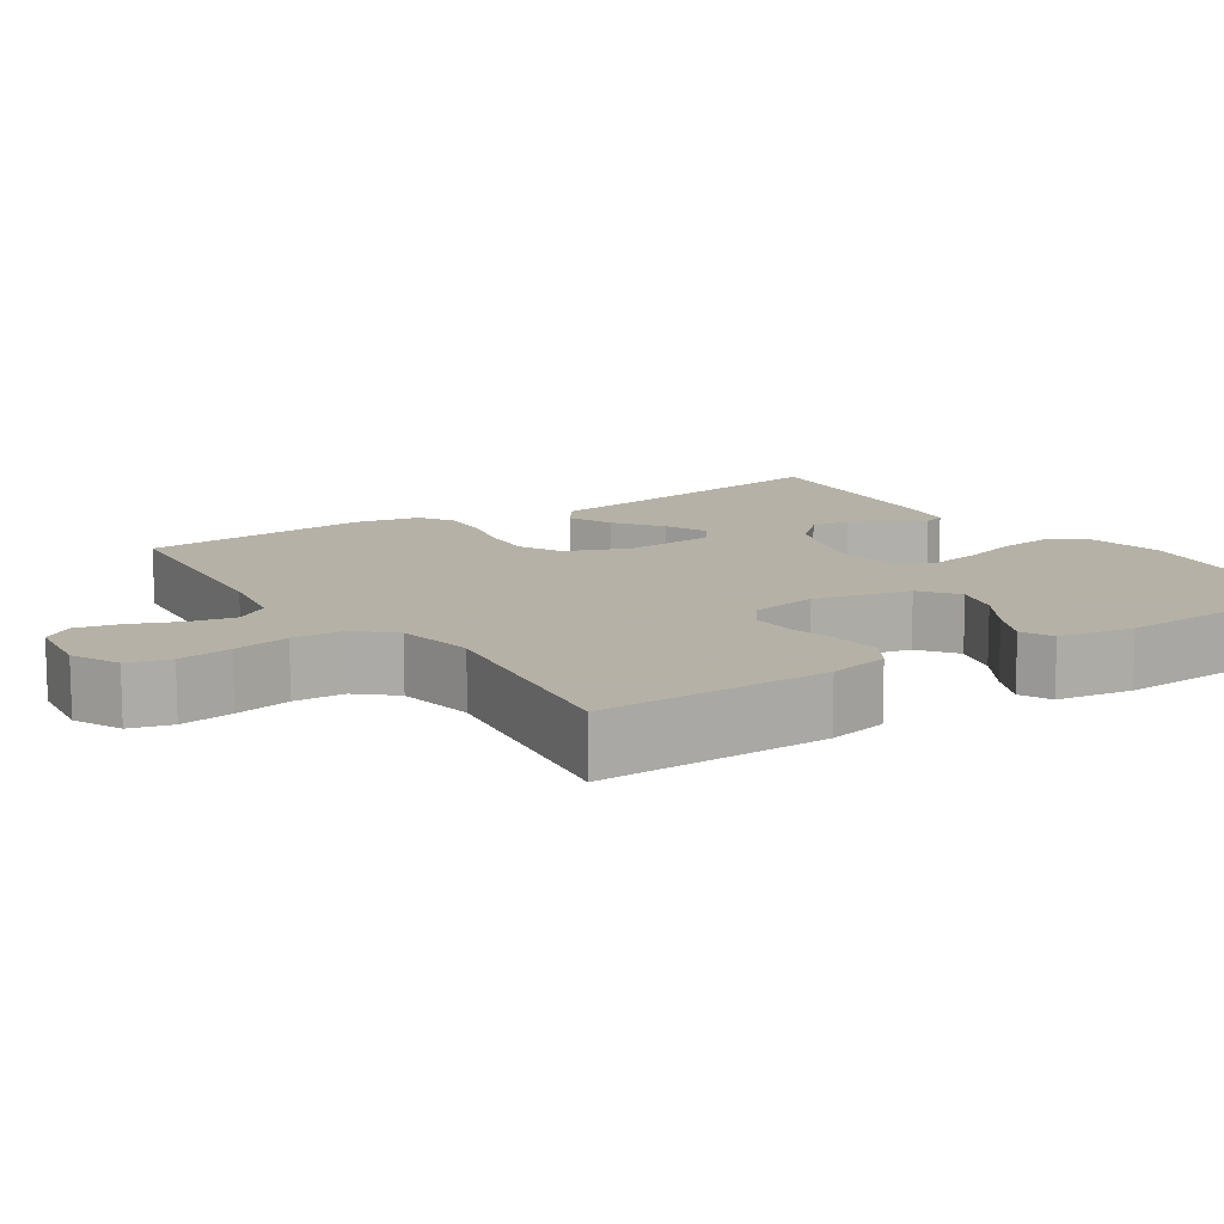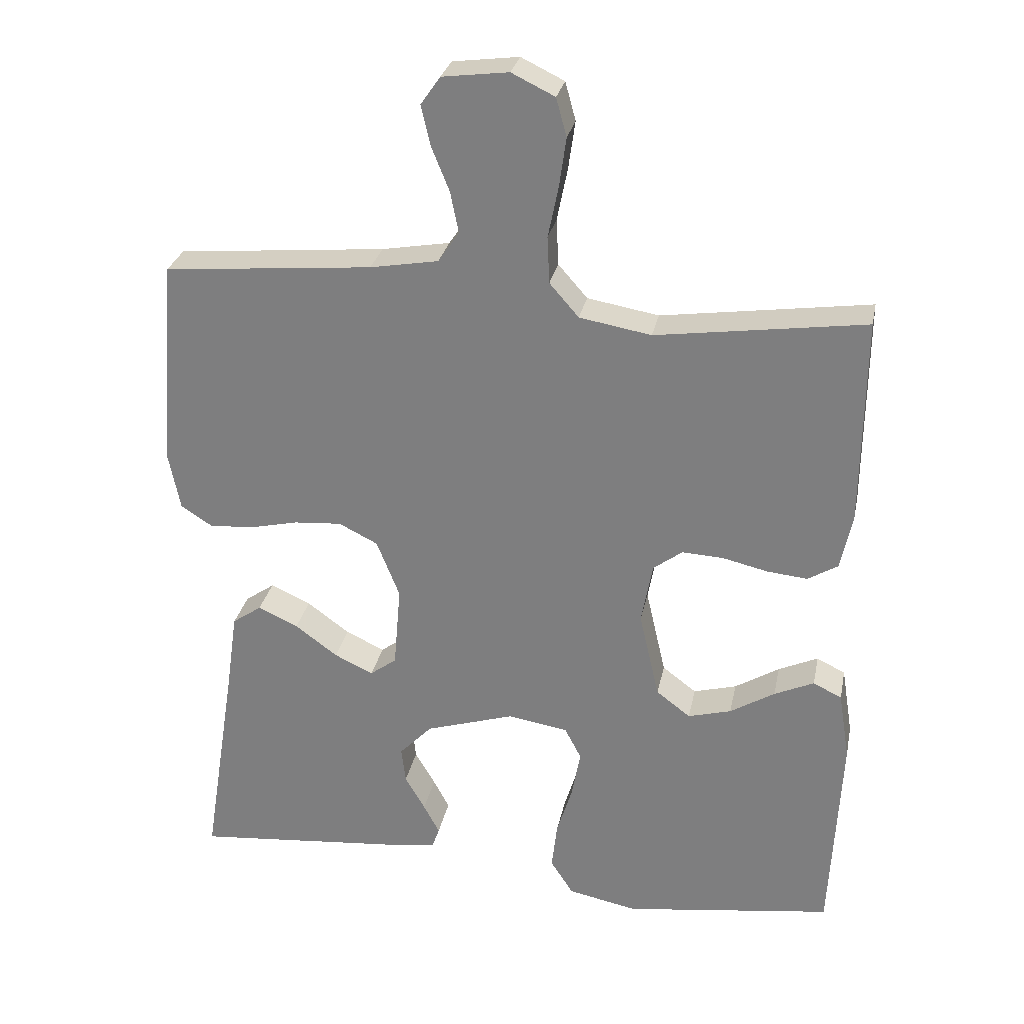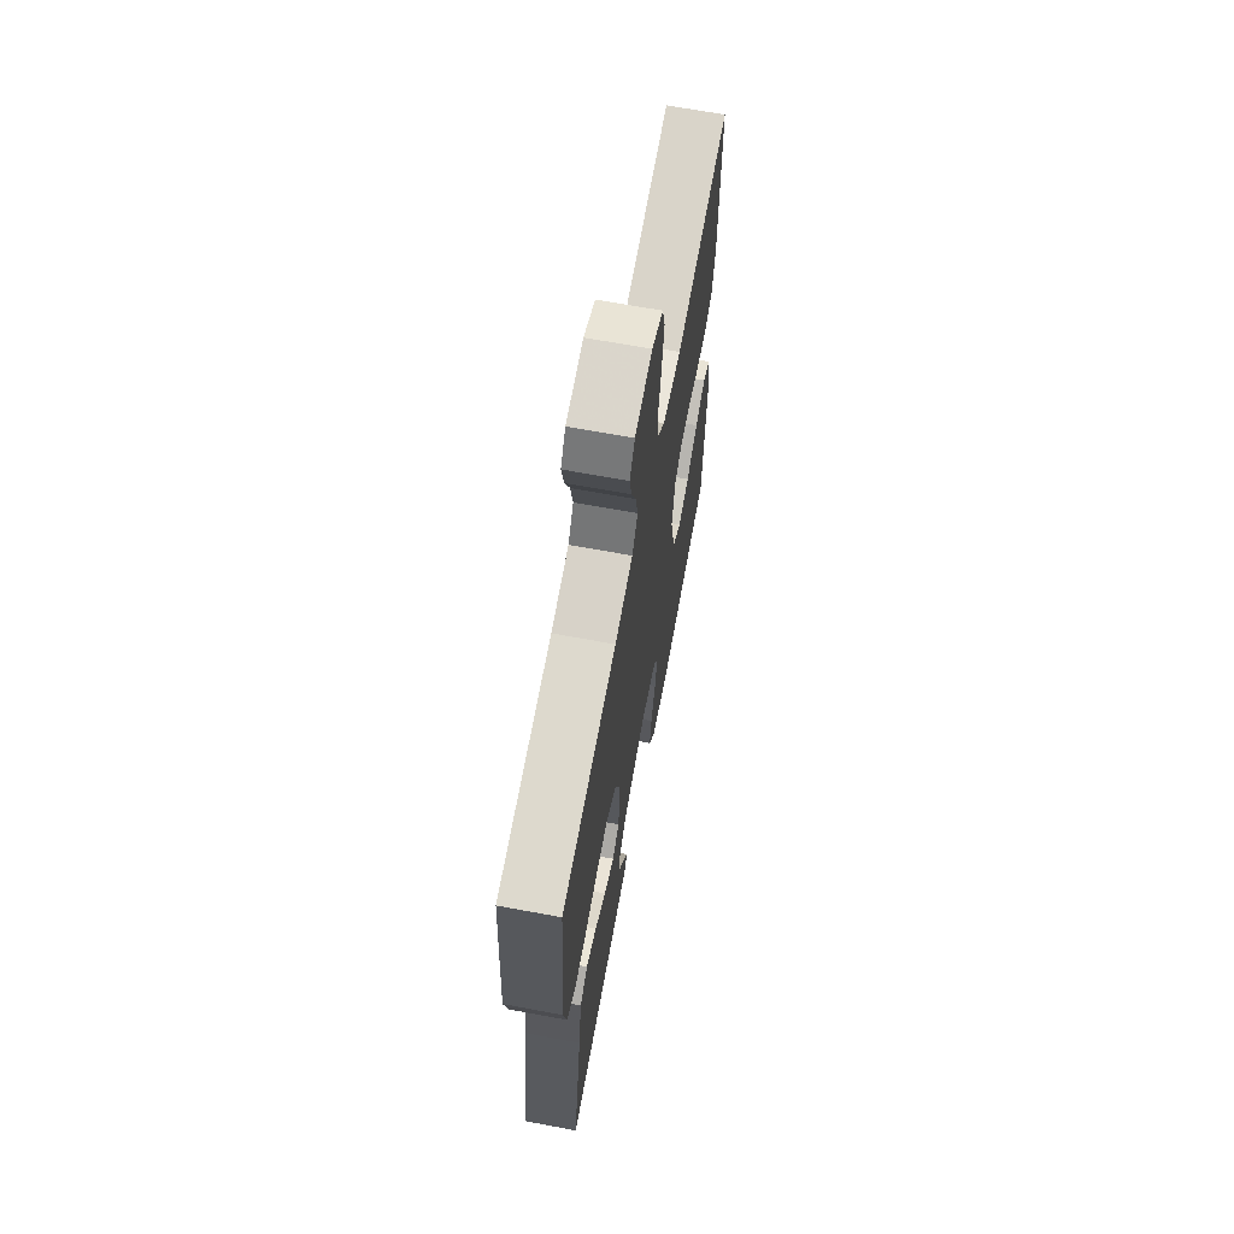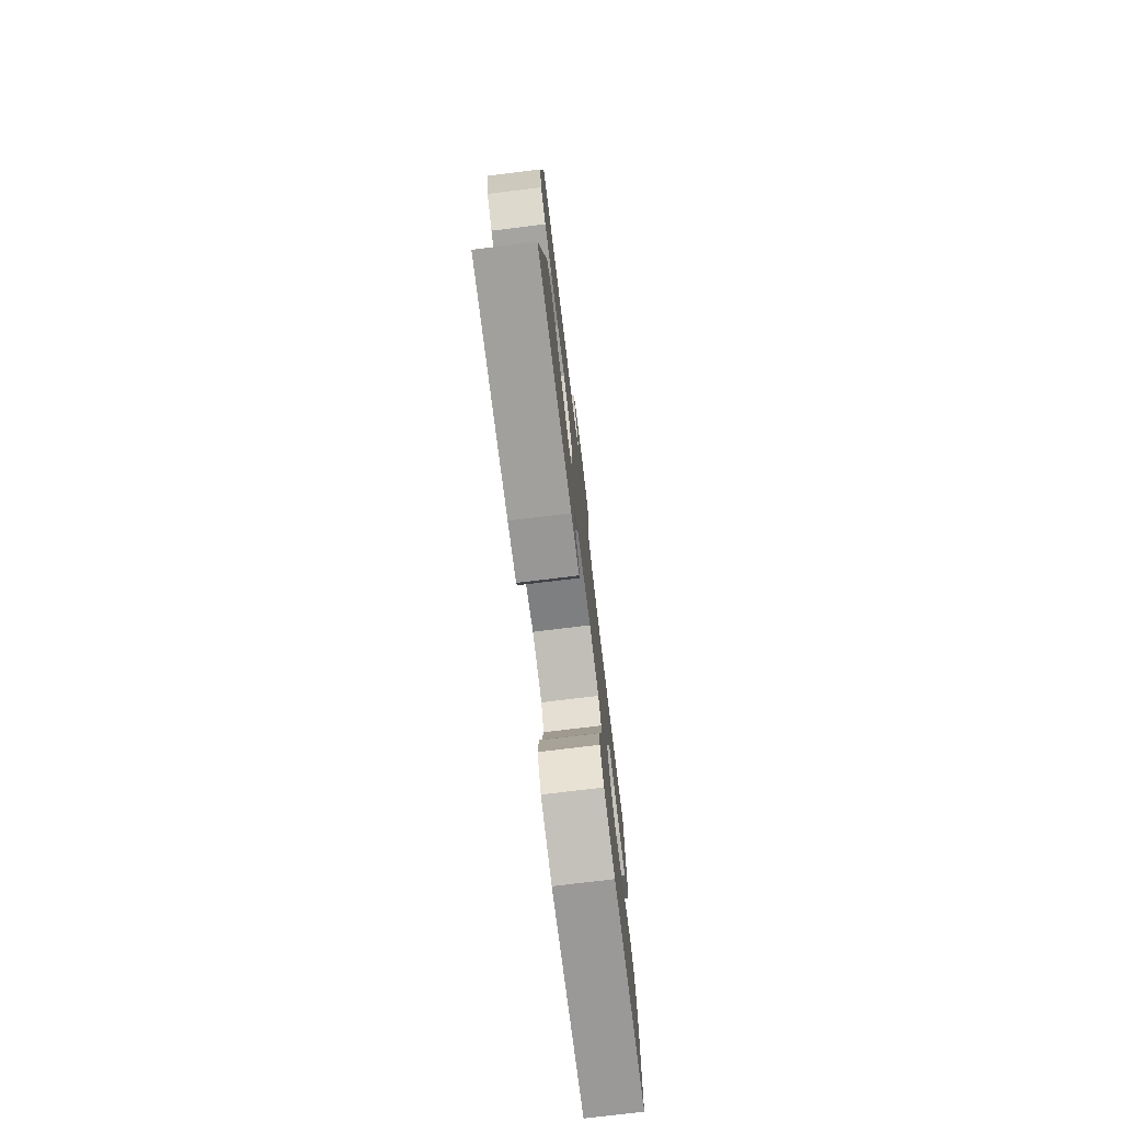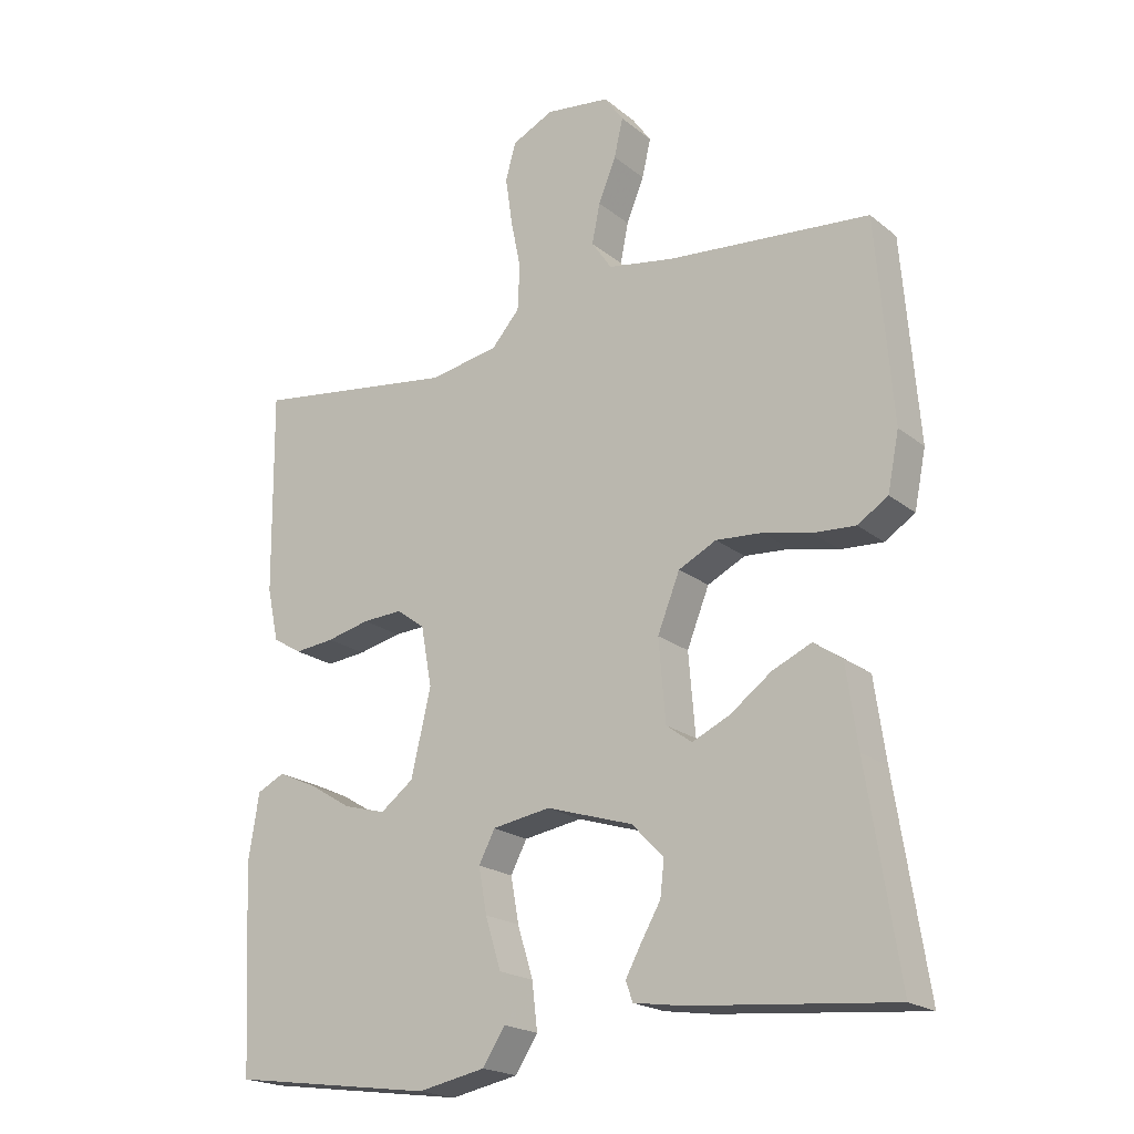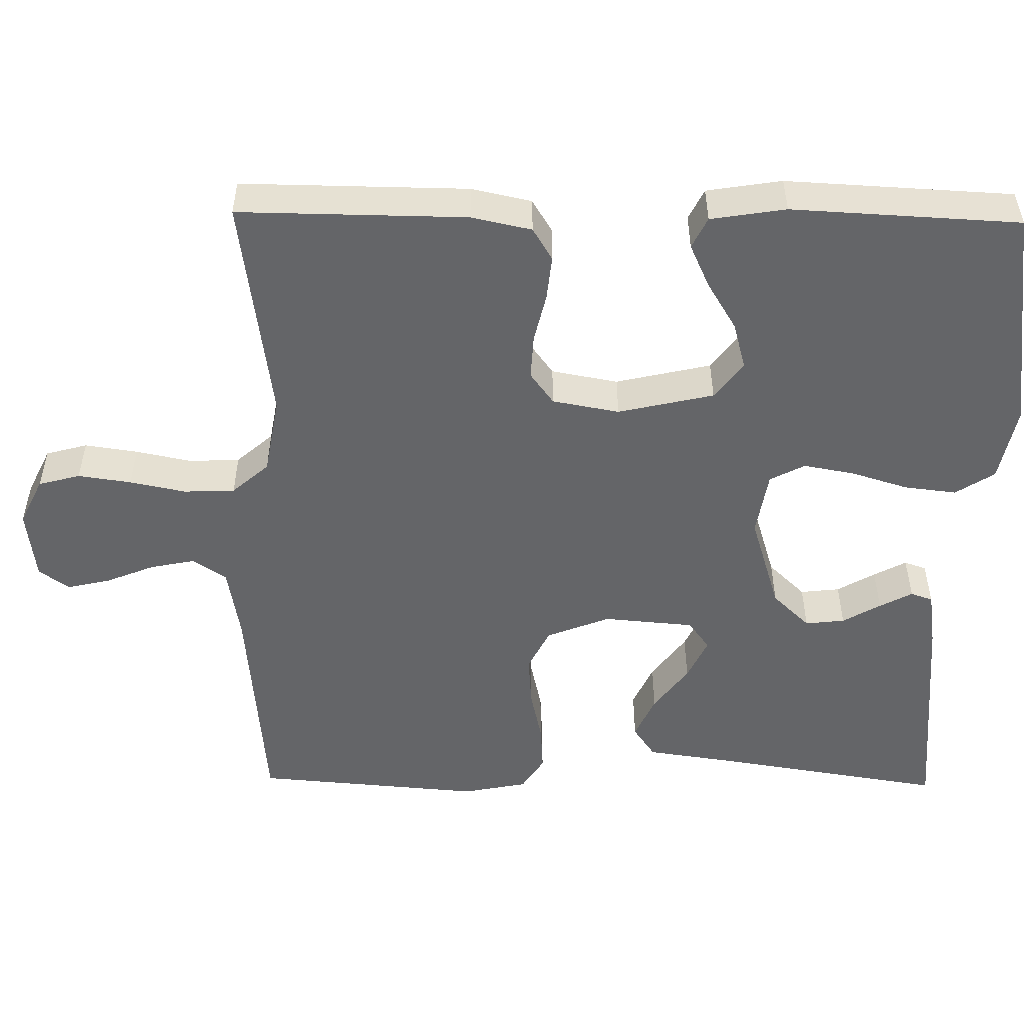
<metadata>
{"format":"obj","ext":"obj","renderer":"f3d","projection":"perspective","resolution":1024,"background":"white","views":[{"elev":12.1,"azim":56.6,"up":"+Y"},{"elev":28.4,"azim":11.3,"up":"+Z"},{"elev":66.7,"azim":-79.4,"up":"+Z"},{"elev":-76.7,"azim":-83.1,"up":"+Z"},{"elev":-20.2,"azim":-144.8,"up":"+Z"},{"elev":-51.6,"azim":89.1,"up":"+Y"}]}
</metadata>
<code>
v -0.5 0.07 -0.5
v -0.453 0.07 -0.2
v -0.436 0.07 -0.08
v -0.394 0.07 -0.051
v -0.336 0.07 -0.077
v -0.275 0.07 -0.122
v -0.219 0.07 -0.148
v -0.181 0.07 -0.12
v -0.171 0.07 0
v -0.204 0.07 0.083
v -0.26 0.07 0.111
v -0.328 0.07 0.106
v -0.399 0.07 0.09
v -0.462 0.07 0.086
v -0.507 0.07 0.115
v -0.524 0.07 0.2
v -0.5 0.07 0.5
v -0.2 0.07 0.527
v -0.102 0.07 0.544
v -0.072 0.07 0.588
v -0.084 0.07 0.647
v -0.11 0.07 0.711
v -0.123 0.07 0.768
v -0.095 0.07 0.808
v 0 0.07 0.82
v 0.062 0.07 0.79
v 0.077 0.07 0.735
v 0.067 0.07 0.665
v 0.052 0.07 0.591
v 0.055 0.07 0.524
v 0.097 0.07 0.476
v 0.2 0.07 0.458
v 0.5 0.07 0.5
v 0.497 0.07 0.2
v 0.48 0.07 0.121
v 0.437 0.07 0.095
v 0.378 0.07 0.101
v 0.314 0.07 0.116
v 0.255 0.07 0.119
v 0.213 0.07 0.088
v 0.197 0.07 0
v 0.226 0.07 -0.126
v 0.275 0.07 -0.163
v 0.337 0.07 -0.146
v 0.401 0.07 -0.107
v 0.458 0.07 -0.081
v 0.499 0.07 -0.101
v 0.515 0.07 -0.2
v 0.5 0.07 -0.5
v 0.2 0.07 -0.541
v 0.1 0.07 -0.521
v 0.067 0.07 -0.47
v 0.075 0.07 -0.401
v 0.098 0.07 -0.326
v 0.11 0.07 -0.259
v 0.086 0.07 -0.213
v 0 0.07 -0.199
v -0.128 0.07 -0.239
v -0.175 0.07 -0.288
v -0.169 0.07 -0.34
v -0.14 0.07 -0.39
v -0.117 0.07 -0.433
v -0.127 0.07 -0.462
v -0.2 0.07 -0.473
v -0.5 0 -0.5
v -0.453 0 -0.2
v -0.436 0 -0.08
v -0.394 0 -0.051
v -0.336 0 -0.077
v -0.275 0 -0.122
v -0.219 0 -0.148
v -0.181 0 -0.12
v -0.171 0 0
v -0.204 0 0.083
v -0.26 0 0.111
v -0.328 0 0.106
v -0.399 0 0.09
v -0.462 0 0.086
v -0.507 0 0.115
v -0.524 0 0.2
v -0.5 0 0.5
v -0.2 0 0.527
v -0.102 0 0.544
v -0.072 0 0.588
v -0.084 0 0.647
v -0.11 0 0.711
v -0.123 0 0.768
v -0.095 0 0.808
v 0 0 0.82
v 0.062 0 0.79
v 0.077 0 0.735
v 0.067 0 0.665
v 0.052 0 0.591
v 0.055 0 0.524
v 0.097 0 0.476
v 0.2 0 0.458
v 0.5 0 0.5
v 0.497 0 0.2
v 0.48 0 0.121
v 0.437 0 0.095
v 0.378 0 0.101
v 0.314 0 0.116
v 0.255 0 0.119
v 0.213 0 0.088
v 0.197 0 0
v 0.226 0 -0.126
v 0.275 0 -0.163
v 0.337 0 -0.146
v 0.401 0 -0.107
v 0.458 0 -0.081
v 0.499 0 -0.101
v 0.515 0 -0.2
v 0.5 0 -0.5
v 0.2 0 -0.541
v 0.1 0 -0.521
v 0.067 0 -0.47
v 0.075 0 -0.401
v 0.098 0 -0.326
v 0.11 0 -0.259
v 0.086 0 -0.213
v 0 0 -0.199
v -0.128 0 -0.239
v -0.175 0 -0.288
v -0.169 0 -0.34
v -0.14 0 -0.39
v -0.117 0 -0.433
v -0.127 0 -0.462
v -0.2 0 -0.473
f 64 1 2
f 63 64 2
f 62 63 2
f 61 62 2
f 60 61 2
f 4 5 6
f 3 4 6
f 2 3 6
f 60 2 6
f 59 60 6
f 58 59 6 7
f 57 58 7 8
f 56 57 8 9
f 52 53 54
f 51 52 54
f 50 51 54
f 49 50 54
f 48 49 54
f 47 48 54
f 46 47 54
f 45 46 54
f 44 45 54
f 43 44 54 55
f 42 43 55 56
f 36 37 38
f 35 36 38
f 34 35 38
f 33 34 38
f 32 33 38
f 31 32 38 39
f 30 31 39 40
f 27 28 29
f 26 27 29
f 25 26 29
f 24 25 29
f 23 24 29
f 22 23 29
f 21 22 29
f 20 21 29 30
f 30 40 41
f 20 30 41
f 19 20 41
f 16 17 18
f 15 16 18
f 14 15 18
f 13 14 18
f 12 13 18
f 11 12 18 19
f 56 9 10
f 42 56 10
f 41 42 10
f 19 41 10
f 10 11 19
f 66 65 128
f 66 128 127
f 66 127 126
f 66 126 125
f 66 125 124
f 70 69 68
f 70 68 67
f 70 67 66
f 70 66 124
f 70 124 123
f 71 70 123 122
f 72 71 122 121
f 73 72 121 120
f 118 117 116
f 118 116 115
f 118 115 114
f 118 114 113
f 118 113 112
f 118 112 111
f 118 111 110
f 118 110 109
f 118 109 108
f 119 118 108 107
f 120 119 107 106
f 102 101 100
f 102 100 99
f 102 99 98
f 102 98 97
f 102 97 96
f 103 102 96 95
f 104 103 95 94
f 93 92 91
f 93 91 90
f 93 90 89
f 93 89 88
f 93 88 87
f 93 87 86
f 93 86 85
f 94 93 85 84
f 105 104 94
f 105 94 84
f 105 84 83
f 82 81 80
f 82 80 79
f 82 79 78
f 82 78 77
f 82 77 76
f 83 82 76 75
f 74 73 120
f 74 120 106
f 74 106 105
f 74 105 83
f 83 75 74
f 1 65 66 2
f 2 66 67 3
f 3 67 68 4
f 4 68 69 5
f 5 69 70 6
f 6 70 71 7
f 7 71 72 8
f 8 72 73 9
f 9 73 74 10
f 10 74 75 11
f 11 75 76 12
f 12 76 77 13
f 13 77 78 14
f 14 78 79 15
f 15 79 80 16
f 16 80 81 17
f 17 81 82 18
f 18 82 83 19
f 19 83 84 20
f 20 84 85 21
f 21 85 86 22
f 22 86 87 23
f 23 87 88 24
f 24 88 89 25
f 25 89 90 26
f 26 90 91 27
f 27 91 92 28
f 28 92 93 29
f 29 93 94 30
f 30 94 95 31
f 31 95 96 32
f 32 96 97 33
f 33 97 98 34
f 34 98 99 35
f 35 99 100 36
f 36 100 101 37
f 37 101 102 38
f 38 102 103 39
f 39 103 104 40
f 40 104 105 41
f 41 105 106 42
f 42 106 107 43
f 43 107 108 44
f 44 108 109 45
f 45 109 110 46
f 46 110 111 47
f 47 111 112 48
f 48 112 113 49
f 49 113 114 50
f 50 114 115 51
f 51 115 116 52
f 52 116 117 53
f 53 117 118 54
f 54 118 119 55
f 55 119 120 56
f 56 120 121 57
f 57 121 122 58
f 58 122 123 59
f 59 123 124 60
f 60 124 125 61
f 61 125 126 62
f 62 126 127 63
f 63 127 128 64
f 64 128 65 1

</code>
